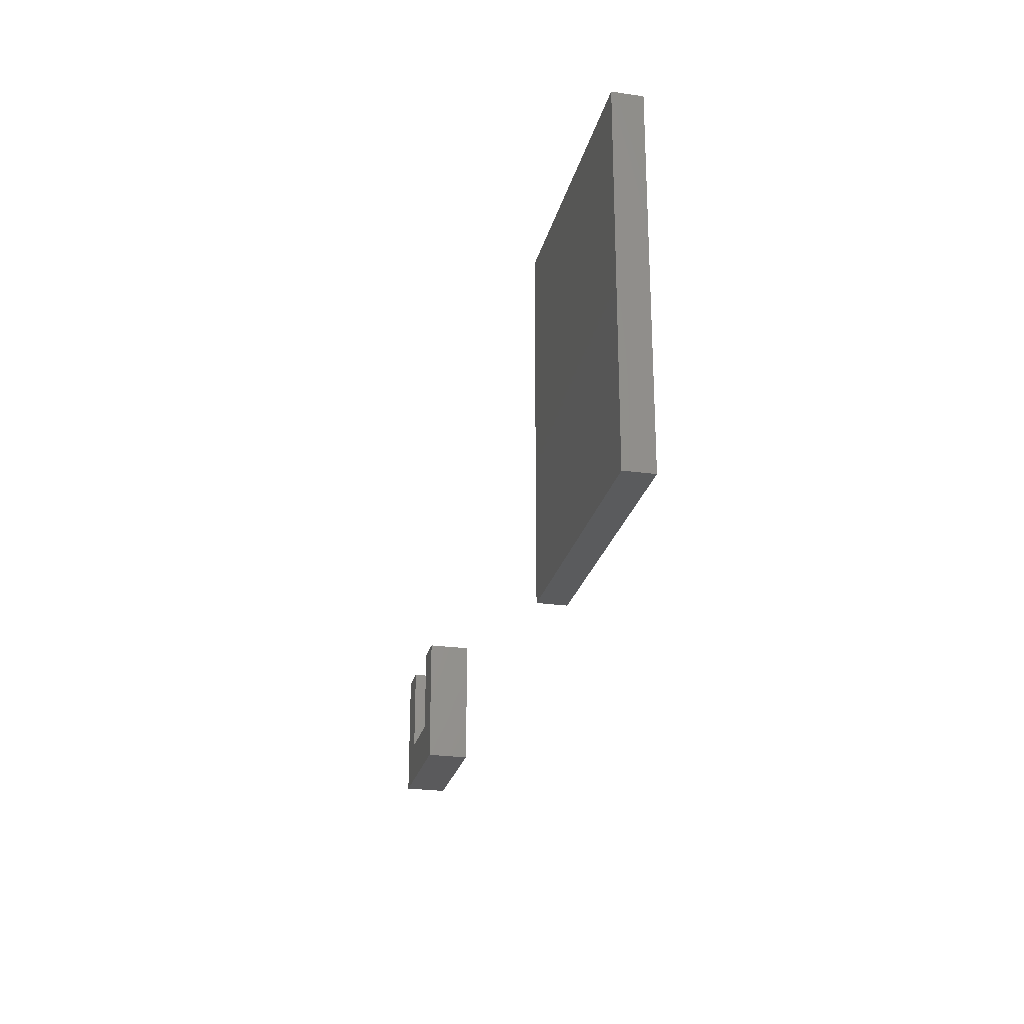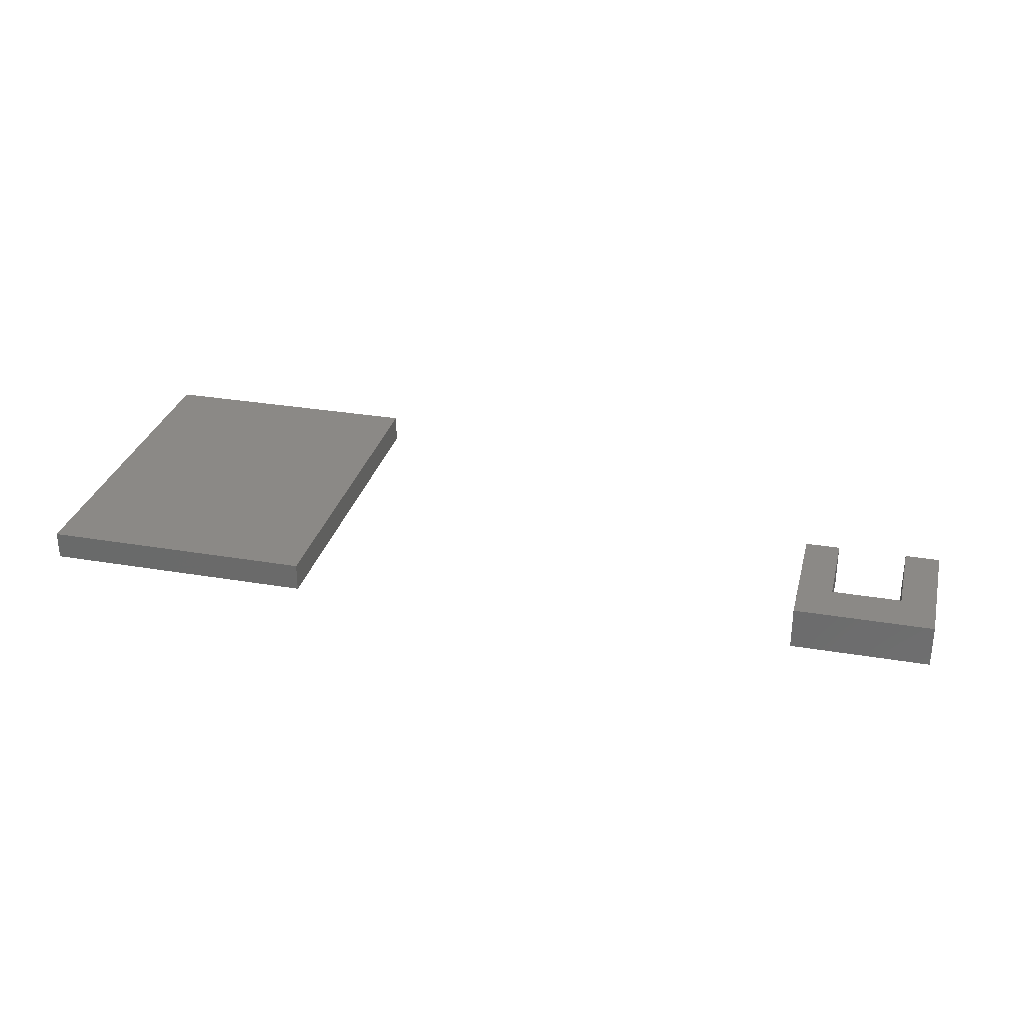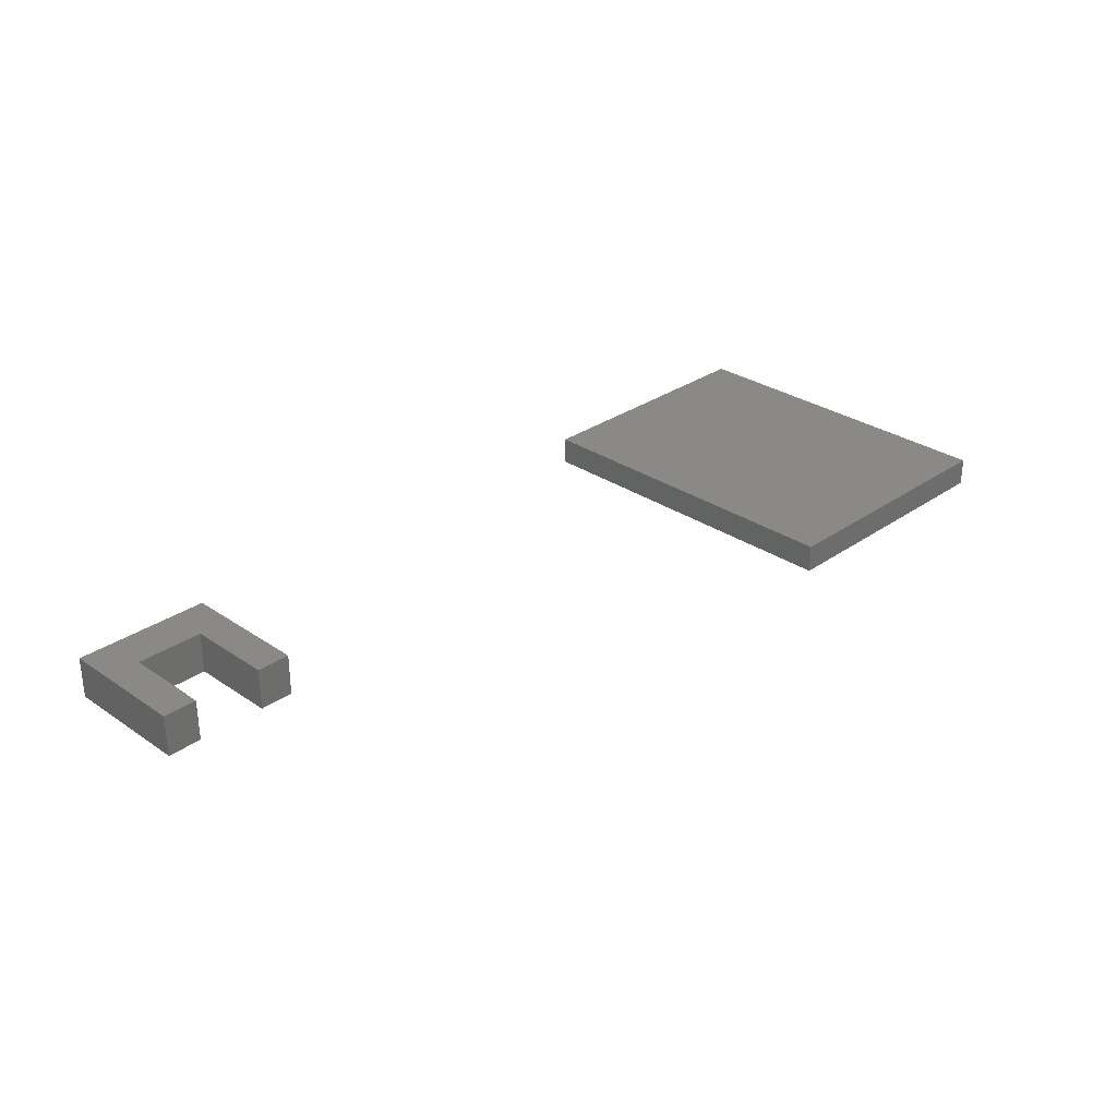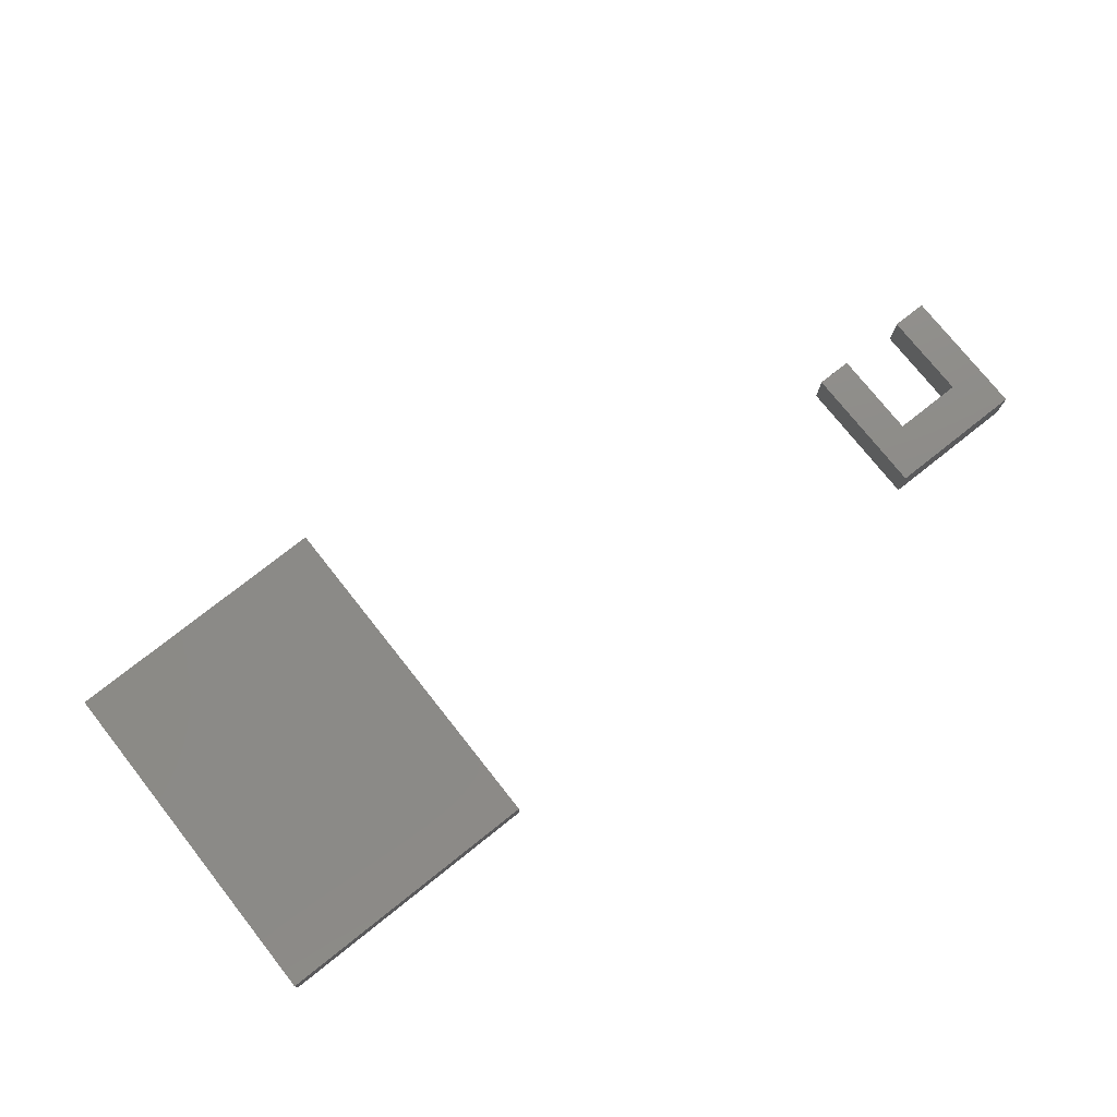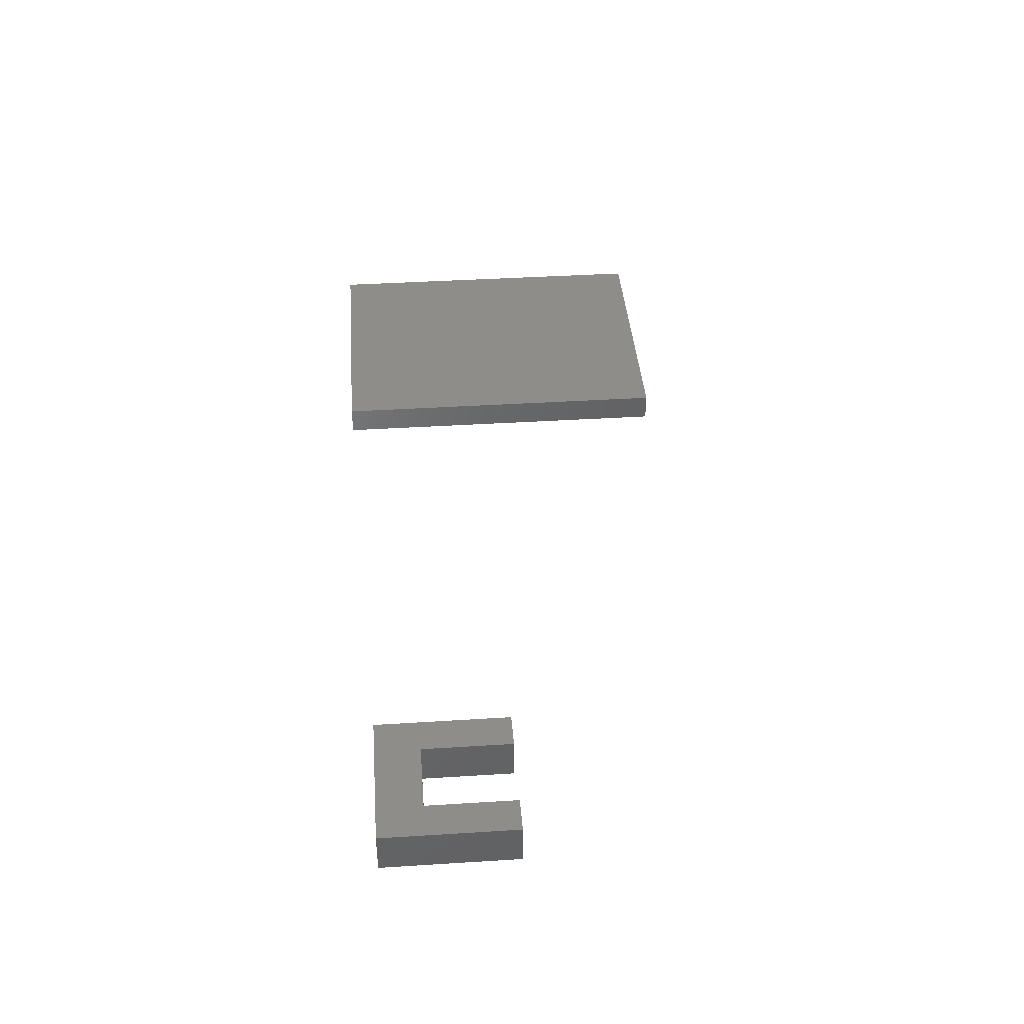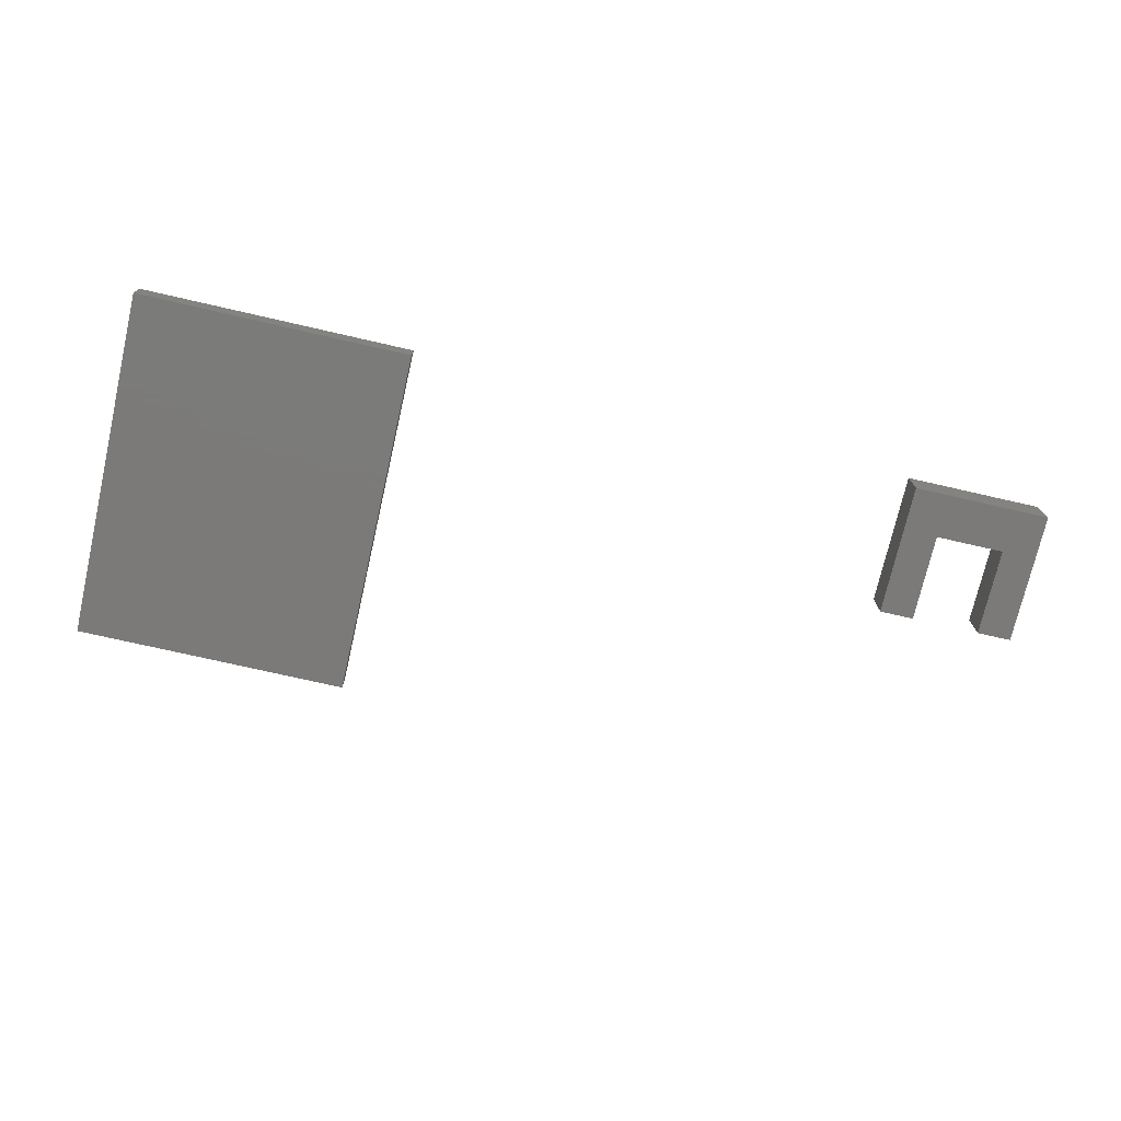
<metadata>
{"format":"stl","ext":"stl","renderer":"f3d","projection":"perspective","resolution":1024,"background":"white","views":[{"elev":-24.8,"azim":-102.9,"up":"+Y"},{"elev":30.0,"azim":13.9,"up":"+Z"},{"elev":30.0,"azim":134.6,"up":"+Z"},{"elev":75.8,"azim":-38.4,"up":"+Z"},{"elev":40.6,"azim":85.6,"up":"+Z"},{"elev":-73.8,"azim":-12.9,"up":"+Z"}]}
</metadata>
<code>
# stl→obj: 24 verts, 40 faces
v -132 -26.12 0
v -73.43 -26.12 0
v -73.43 -26.12 6
v -132 -26.12 6
v -73.43 49.17 0
v -73.43 49.17 6
v -132 49.17 0
v -132 49.17 6
v 36.72 -22.23 0
v 65.98 -22.23 0
v 65.98 -22.23 9
v 36.72 -22.23 9
v 65.98 6.004 0
v 65.98 6.004 9
v 58.66 6.004 0
v 58.66 6.004 9
v 58.66 -12.82 0
v 58.66 -12.82 9
v 44.03 -12.82 0
v 44.03 -12.82 9
v 44.03 6.003 0
v 44.03 6.003 9
v 36.72 6.003 0
v 36.72 6.003 9
f 1 2 3
f 1 3 4
f 2 5 6
f 2 6 3
f 5 7 8
f 5 8 6
f 7 1 4
f 7 4 8
f 2 1 7
f 2 7 5
f 8 4 3
f 6 8 3
f 9 10 11
f 9 11 12
f 10 13 14
f 10 14 11
f 13 15 16
f 13 16 14
f 15 17 18
f 15 18 16
f 17 19 20
f 17 20 18
f 19 21 22
f 19 22 20
f 21 23 24
f 21 24 22
f 23 9 12
f 23 12 24
f 19 23 21
f 19 9 23
f 9 19 17
f 9 17 10
f 10 17 13
f 13 17 15
f 22 24 20
f 24 12 20
f 18 20 12
f 11 18 12
f 14 18 11
f 16 18 14

</code>
